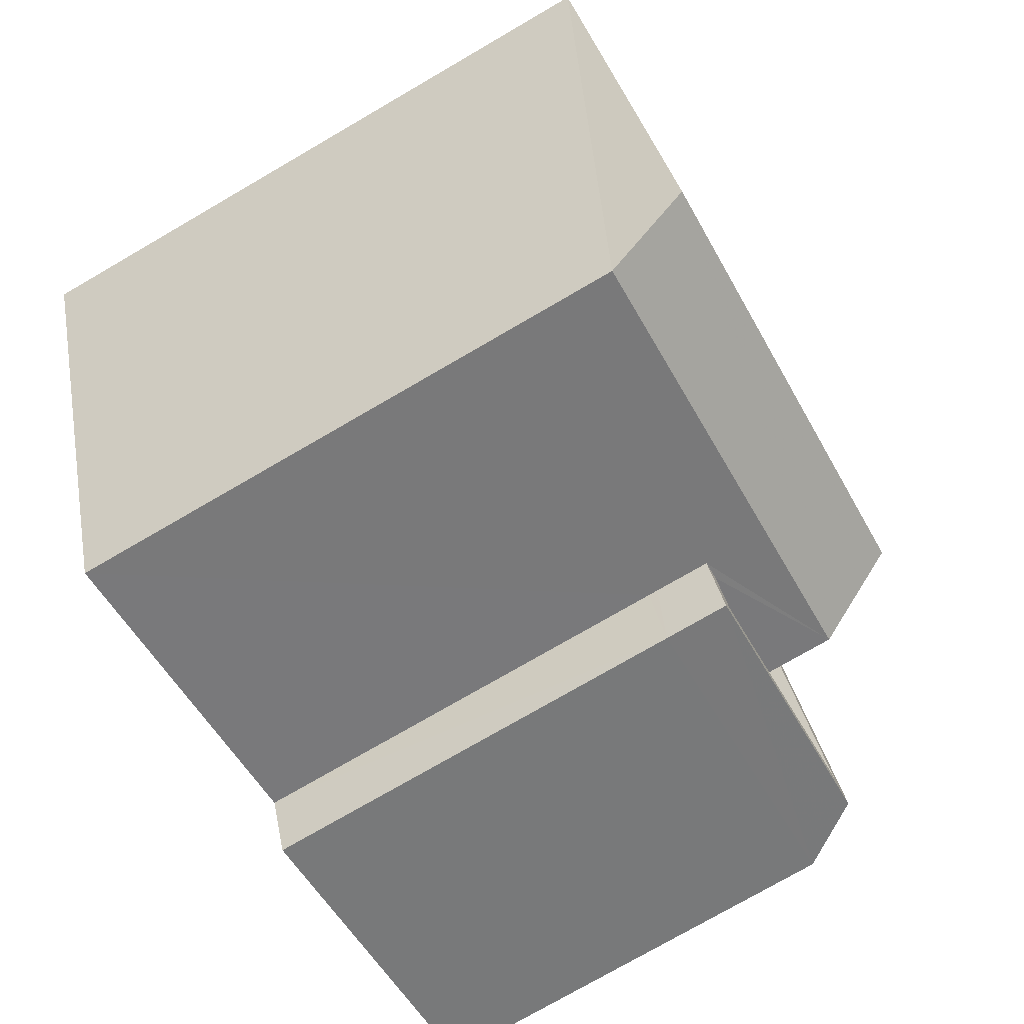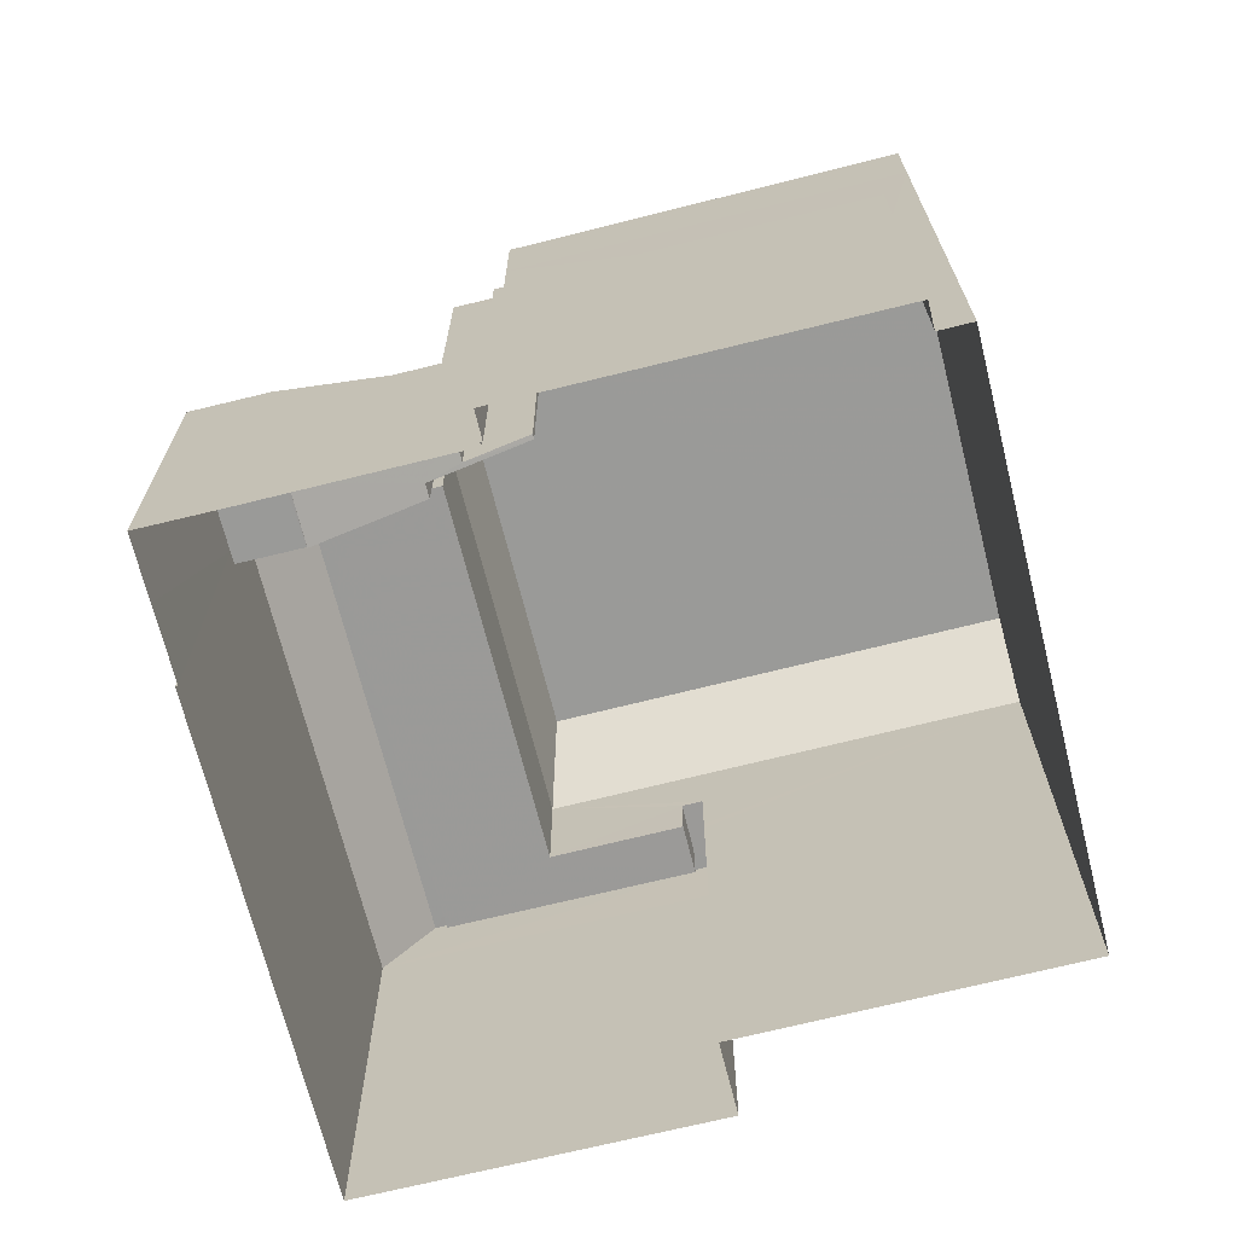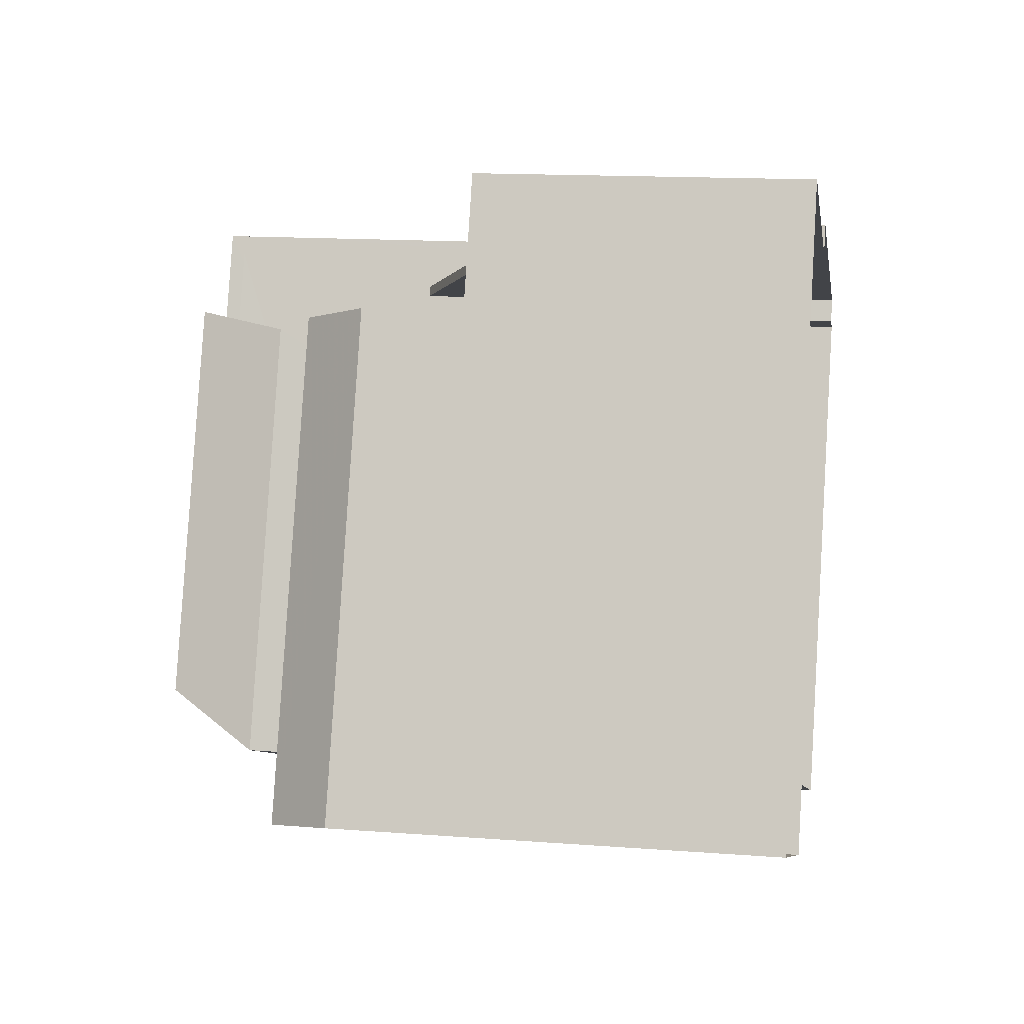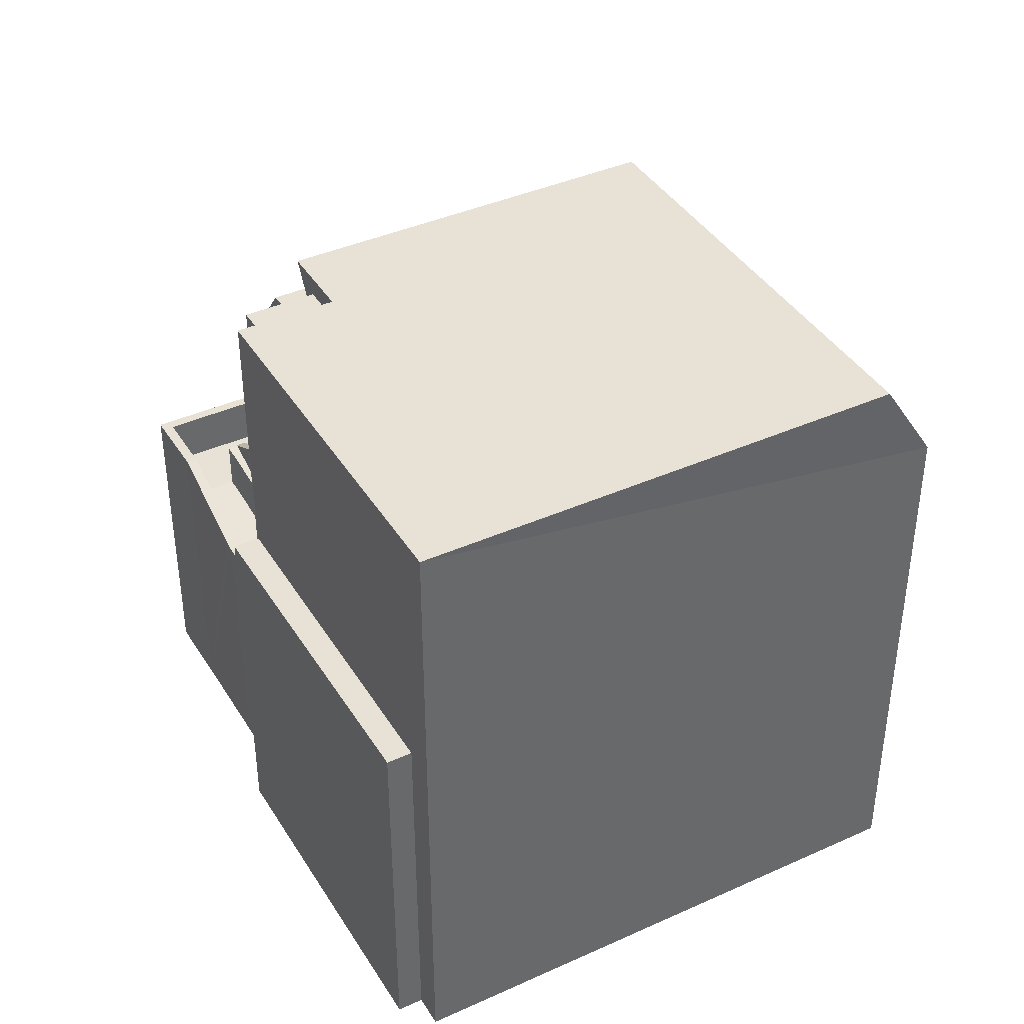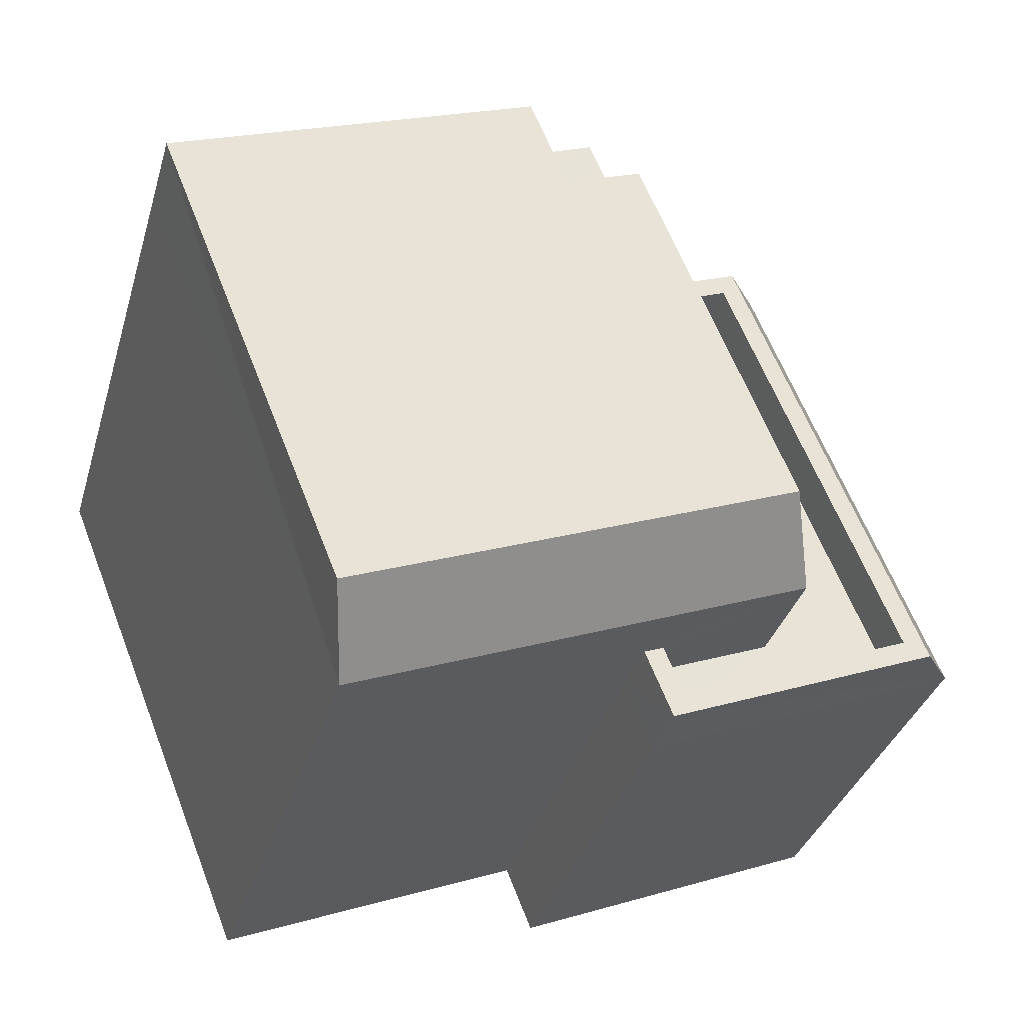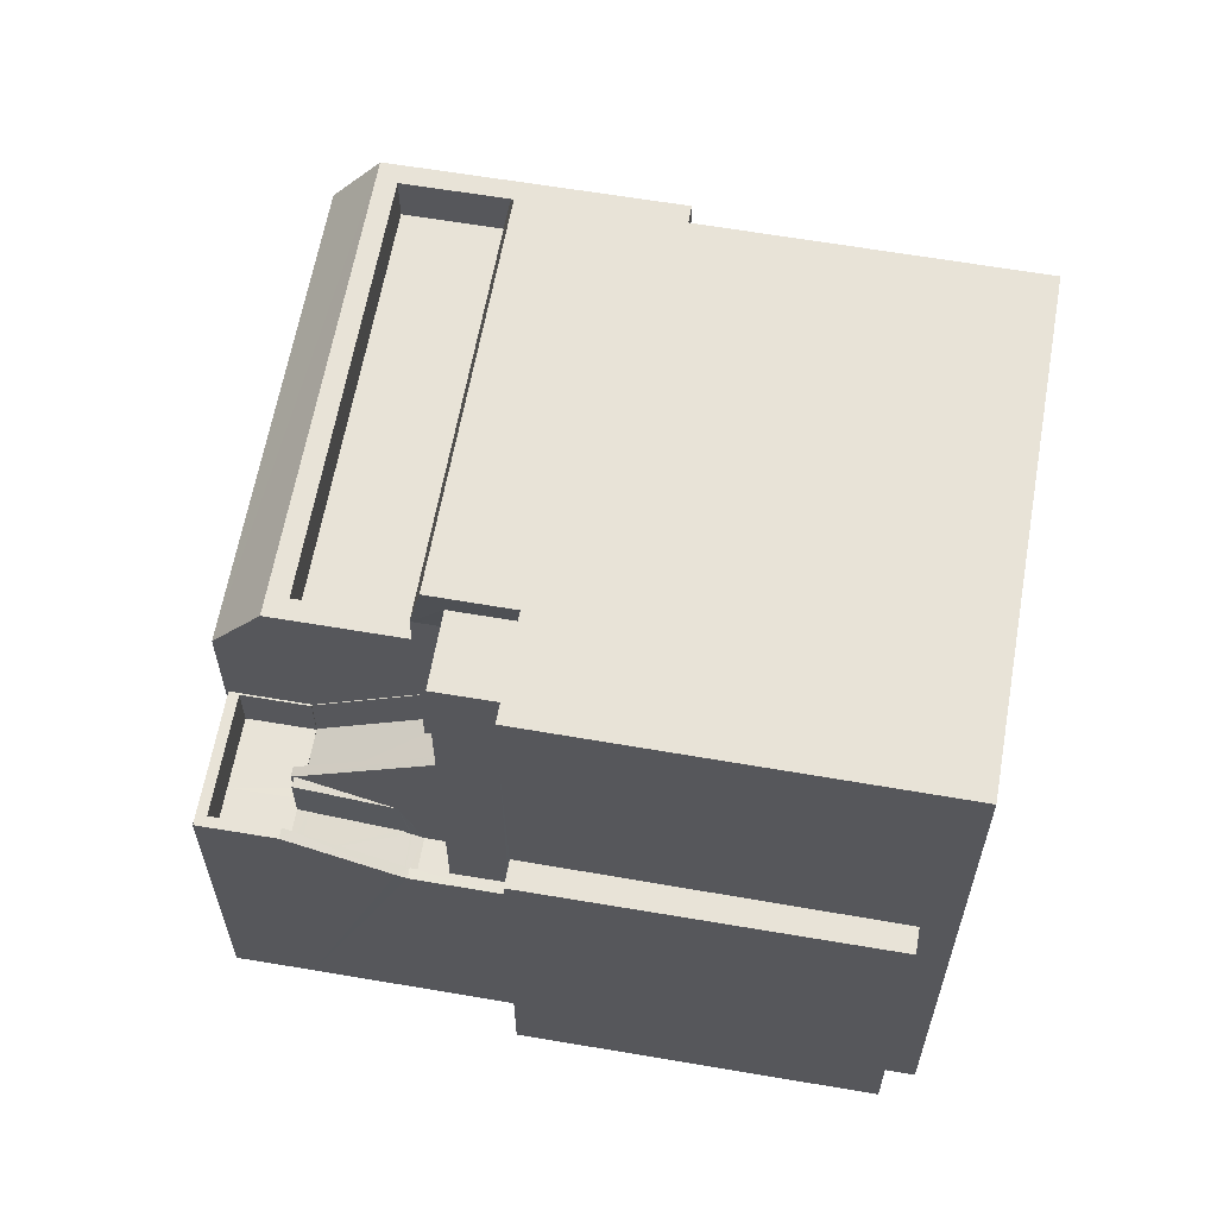
<metadata>
{"format":"obj","ext":"obj","renderer":"f3d","projection":"perspective","resolution":1024,"background":"white","views":[{"elev":-76.7,"azim":-59.9,"up":"+Y"},{"elev":-69.2,"azim":-143.9,"up":"+Z"},{"elev":14.6,"azim":99.4,"up":"+Y"},{"elev":40.2,"azim":-96.9,"up":"+Z"},{"elev":-34.8,"azim":-15.8,"up":"+Y"},{"elev":61.8,"azim":-148.0,"up":"+Z"}]}
</metadata>
<code>
v -9317 -3.754e+04 30.87
v -9317 -3.754e+04 30.87
v -9314 -3.755e+04 30.86
v -9310 -3.755e+04 30.86
v -9305 -3.755e+04 30.86
v -9309 -3.755e+04 30.86
v -9317 -3.754e+04 30.87
v -9312 -3.754e+04 30.86
v -9307 -3.754e+04 30.86
v -9307 -3.754e+04 30.86
v -9308 -3.754e+04 30.86
v -9309 -3.754e+04 30.86
v -9308 -3.754e+04 30.86
v -9310 -3.754e+04 30.86
v -9312 -3.754e+04 30.86
v -9312 -3.754e+04 30.86
v -9312 -3.754e+04 30.86
v -9309 -3.754e+04 34.76
v -9309 -3.754e+04 34.76
v -9309 -3.754e+04 34.82
v -9310 -3.754e+04 34.3
v -9310 -3.754e+04 34.26
v -9310 -3.754e+04 34.24
v -9310 -3.754e+04 34.24
v -9310 -3.754e+04 34.19
v -9310 -3.754e+04 34.19
v -9310 -3.754e+04 34.19
v -9309 -3.754e+04 34.82
v -9309 -3.754e+04 35.23
v -9309 -3.754e+04 35.46
v -9310 -3.754e+04 35
v -9309 -3.754e+04 35.52
v -9309 -3.754e+04 35.52
v -9309 -3.754e+04 35.52
v -9309 -3.754e+04 35.52
v -9310 -3.754e+04 34.89
v -9310 -3.754e+04 34.94
v -9310 -3.754e+04 34.89
v -9310 -3.754e+04 34.94
v -9309 -3.754e+04 35.46
v -9309 -3.754e+04 35.52
v -9309 -3.754e+04 35.52
v -9308 -3.754e+04 34.82
v -9307 -3.754e+04 34.82
v -9309 -3.754e+04 34.82
v -9309 -3.754e+04 34.82
v -9308 -3.754e+04 34.82
v -9308 -3.754e+04 34.82
v -9309 -3.754e+04 34.82
v -9309 -3.754e+04 34.82
v -9308 -3.754e+04 35.52
v -9308 -3.754e+04 35.52
v -9307 -3.754e+04 35.52
v -9308 -3.754e+04 35.52
v -9308 -3.754e+04 35.52
v -9308 -3.754e+04 35.52
v -9307 -3.754e+04 35.52
v -9308 -3.754e+04 35.52
v -9311 -3.754e+04 34.19
v -9311 -3.754e+04 34.19
v -9312 -3.754e+04 34.19
v -9312 -3.754e+04 34.19
v -9312 -3.754e+04 34.89
v -9312 -3.754e+04 34.89
v -9311 -3.754e+04 36.45
v -9311 -3.754e+04 36.45
v -9310 -3.754e+04 35.94
v -9310 -3.754e+04 35.94
v -9310 -3.754e+04 35.67
v -9309 -3.754e+04 34.82
v -9310 -3.754e+04 35.67
v -9308 -3.754e+04 34.82
v -9311 -3.754e+04 36.64
v -9310 -3.754e+04 36.64
v -9309 -3.754e+04 35.52
v -9309 -3.754e+04 35.49
v -9309 -3.754e+04 35.52
v -9309 -3.754e+04 35.49
v -9308 -3.754e+04 35.52
v -9310 -3.754e+04 36.37
v -9308 -3.754e+04 35.52
v -9310 -3.754e+04 36.37
v -9310 -3.754e+04 39.54
v -9311 -3.754e+04 39.54
v -9310 -3.754e+04 39.54
v -9312 -3.754e+04 39.54
v -9311 -3.754e+04 39.54
v -9311 -3.754e+04 39.54
v -9305 -3.755e+04 36.92
v -9307 -3.754e+04 36.92
v -9305 -3.755e+04 37.83
v -9308 -3.754e+04 37.83
v -9310 -3.755e+04 37.83
v -9309 -3.755e+04 37.83
v -9309 -3.755e+04 37.83
v -9310 -3.754e+04 37.83
v -9308 -3.754e+04 37.83
v -9310 -3.754e+04 37.83
v -9309 -3.755e+04 37.83
v -9306 -3.755e+04 37.83
v -9308 -3.754e+04 37.13
v -9307 -3.755e+04 37.13
v -9306 -3.755e+04 37.13
v -9309 -3.755e+04 37.13
v -9310 -3.754e+04 37.13
v -9309 -3.755e+04 37.13
v -9310 -3.754e+04 39.1
v -9310 -3.754e+04 38.75
v -9311 -3.754e+04 38.75
v -9310 -3.754e+04 40.01
v -9311 -3.754e+04 39.09
v -9311 -3.754e+04 39.09
v -9311 -3.754e+04 40.01
v -9308 -3.755e+04 40.01
v -9307 -3.755e+04 38.75
v -9314 -3.755e+04 40.01
v -9314 -3.755e+04 38.75
v -9317 -3.754e+04 36.2
v -9312 -3.754e+04 36.2
v -9317 -3.754e+04 36.2
v -9312 -3.754e+04 36.2
v -9312 -3.754e+04 40.01
v -9317 -3.754e+04 40.02
v -9312 -3.754e+04 39.19
v -9312 -3.754e+04 38.75
v -9311 -3.754e+04 38.75
v -9310 -3.754e+04 36.92
v -9309 -3.755e+04 36.92
v -9310 -3.755e+04 36.92
v -9310 -3.755e+04 37.05
v -9310 -3.754e+04 37.41
v -9312 -3.754e+04 38.75
v -9317 -3.754e+04 38.76
f 1 2 3
f 3 2 4
f 4 5 6
f 2 7 8
f 5 9 10
f 11 12 13
f 12 9 14
f 12 11 9
f 15 16 17
f 14 9 16
f 17 2 8
f 4 2 16
f 9 5 4
f 16 2 17
f 9 4 16
f 18 19 20
f 21 19 18
f 22 21 18
f 22 18 23
f 24 22 23
f 25 24 23
f 25 23 26
f 27 25 26
f 20 19 28
f 29 30 31
f 32 33 34
f 29 34 30
f 34 35 30
f 33 35 34
f 36 37 38
f 36 39 37
f 37 39 40
f 40 41 37
f 40 42 41
f 43 44 45
f 43 45 46
f 44 47 45
f 28 47 48
f 28 48 20
f 49 50 28
f 45 47 50
f 50 47 28
f 51 41 42
f 52 41 51
f 53 54 55
f 52 51 56
f 56 53 57
f 53 55 57
f 56 58 53
f 51 58 56
f 59 27 60
f 61 60 62
f 62 60 26
f 60 27 26
f 63 64 36
f 38 63 36
f 65 66 67
f 68 67 69
f 68 69 70
f 69 71 72
f 66 69 67
f 69 72 70
f 73 74 32
f 75 76 77
f 76 75 78
f 74 78 32
f 34 73 32
f 78 75 32
f 79 80 81
f 79 82 80
f 83 84 85
f 86 87 84
f 85 87 88
f 84 87 85
f 89 90 91
f 90 92 91
f 93 94 95
f 96 97 98
f 92 98 97
f 94 91 95
f 99 93 95
f 92 100 91
f 100 92 97
f 95 91 100
f 101 102 103
f 103 102 104
f 101 105 102
f 104 102 106
f 107 108 109
f 110 108 83
f 111 107 109
f 110 83 85
f 83 108 107
f 112 111 109
f 113 110 85
f 88 113 85
f 108 114 115
f 110 114 108
f 115 116 117
f 114 116 115
f 118 119 120
f 118 121 119
f 122 123 113
f 123 116 113
f 113 114 110
f 113 116 114
f 31 19 21
f 28 19 30
f 35 28 30
f 31 30 19
f 33 77 35
f 35 77 28
f 33 75 77
f 28 77 49
f 32 75 33
f 36 26 23
f 39 36 23
f 39 23 18
f 40 39 18
f 40 18 20
f 42 40 20
f 38 12 14
f 37 41 12
f 38 37 12
f 12 52 13
f 12 41 52
f 13 56 11
f 13 52 56
f 11 57 9
f 11 56 57
f 72 43 70
f 70 43 46
f 79 81 55
f 72 79 43
f 43 79 54
f 54 79 55
f 51 20 48
f 51 42 20
f 58 48 47
f 58 51 48
f 53 47 44
f 53 58 47
f 43 53 44
f 43 54 53
f 16 38 14
f 16 63 38
f 62 26 36
f 64 62 36
f 50 76 78
f 45 50 78
f 49 76 50
f 49 77 76
f 71 82 79
f 72 71 79
f 68 70 46
f 68 78 74
f 46 45 78
f 68 46 78
f 21 22 31
f 34 29 73
f 24 25 31
f 22 24 31
f 31 25 27
f 73 29 31
f 73 31 59
f 31 27 59
f 86 84 124
f 84 60 125
f 124 84 125
f 60 61 125
f 59 60 73
f 60 84 73
f 67 68 74
f 67 74 107
f 84 83 107
f 74 73 107
f 73 84 107
f 112 126 111
f 126 65 107
f 111 126 107
f 65 67 107
f 81 80 55
f 9 57 10
f 80 127 55
f 10 57 90
f 55 127 90
f 57 55 90
f 10 89 5
f 10 90 89
f 89 6 5
f 89 128 6
f 4 6 128
f 129 4 128
f 89 94 128
f 91 94 89
f 129 128 130
f 130 128 94
f 93 130 94
f 127 131 92
f 90 127 92
f 92 131 98
f 100 103 104
f 95 100 104
f 106 95 104
f 106 99 95
f 105 101 97
f 96 105 97
f 100 97 101
f 103 100 101
f 64 125 61
f 125 64 132
f 132 63 15
f 62 64 61
f 15 63 16
f 64 63 132
f 1 118 2
f 121 15 17
f 133 118 1
f 132 121 118
f 121 132 15
f 132 118 133
f 117 1 3
f 117 133 1
f 4 129 3
f 102 115 99
f 106 102 99
f 3 129 117
f 93 115 117
f 129 130 117
f 130 93 117
f 99 115 93
f 66 126 109
f 66 65 126
f 66 109 108
f 69 66 108
f 71 69 82
f 69 108 131
f 105 96 102
f 102 96 115
f 96 108 115
f 80 82 127
f 127 69 131
f 98 108 96
f 131 108 98
f 82 69 127
f 117 123 133
f 116 123 117
f 133 122 132
f 123 122 133
f 88 87 113
f 113 87 122
f 122 86 132
f 132 86 124
f 87 86 122
f 126 112 109
f 124 125 132
f 121 8 119
f 121 17 8
f 118 120 7
f 2 118 7
f 119 8 7
f 120 119 7

</code>
